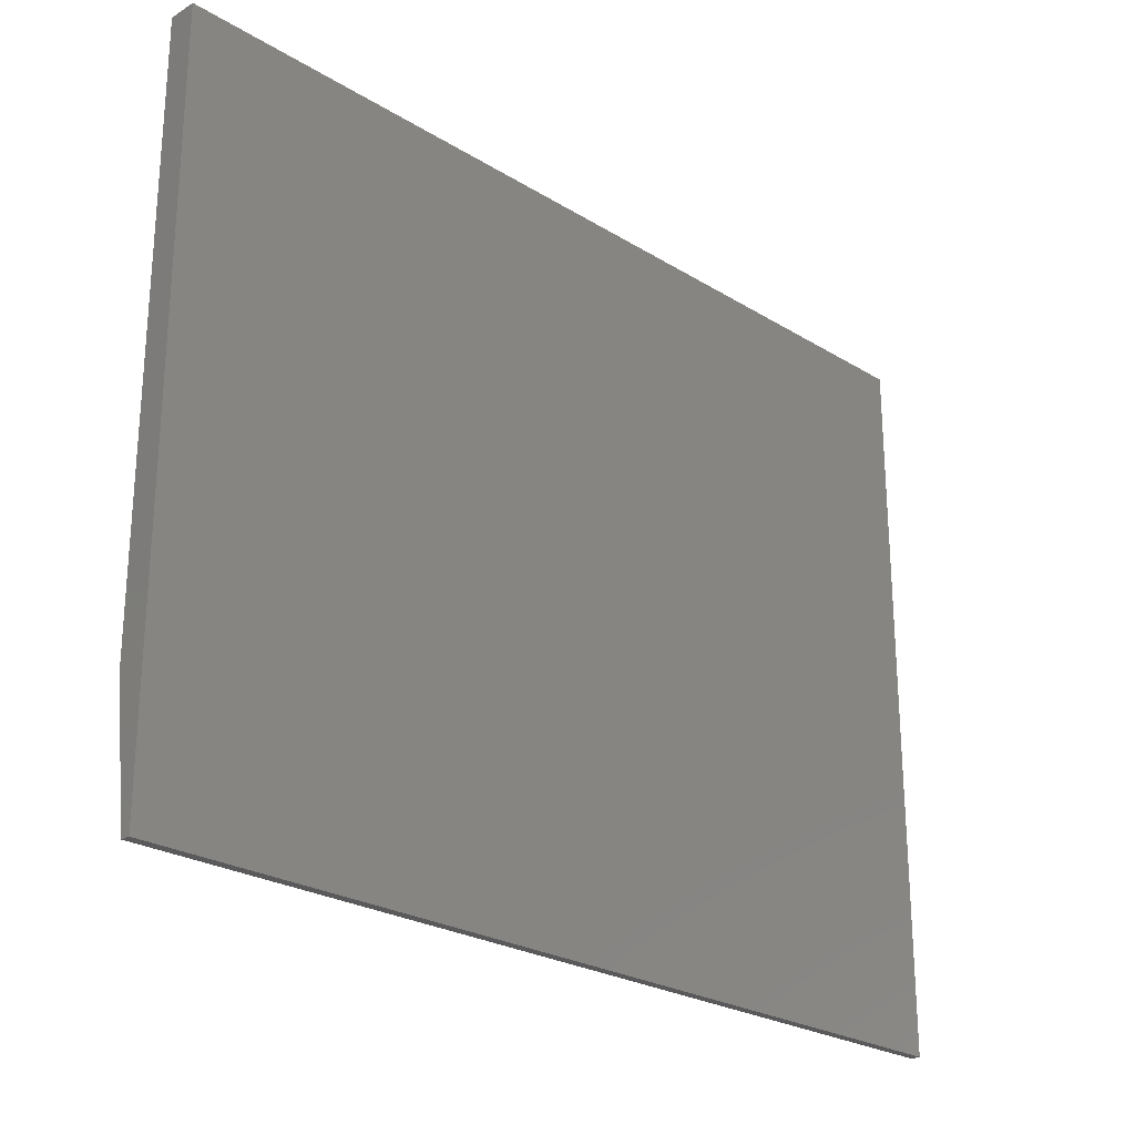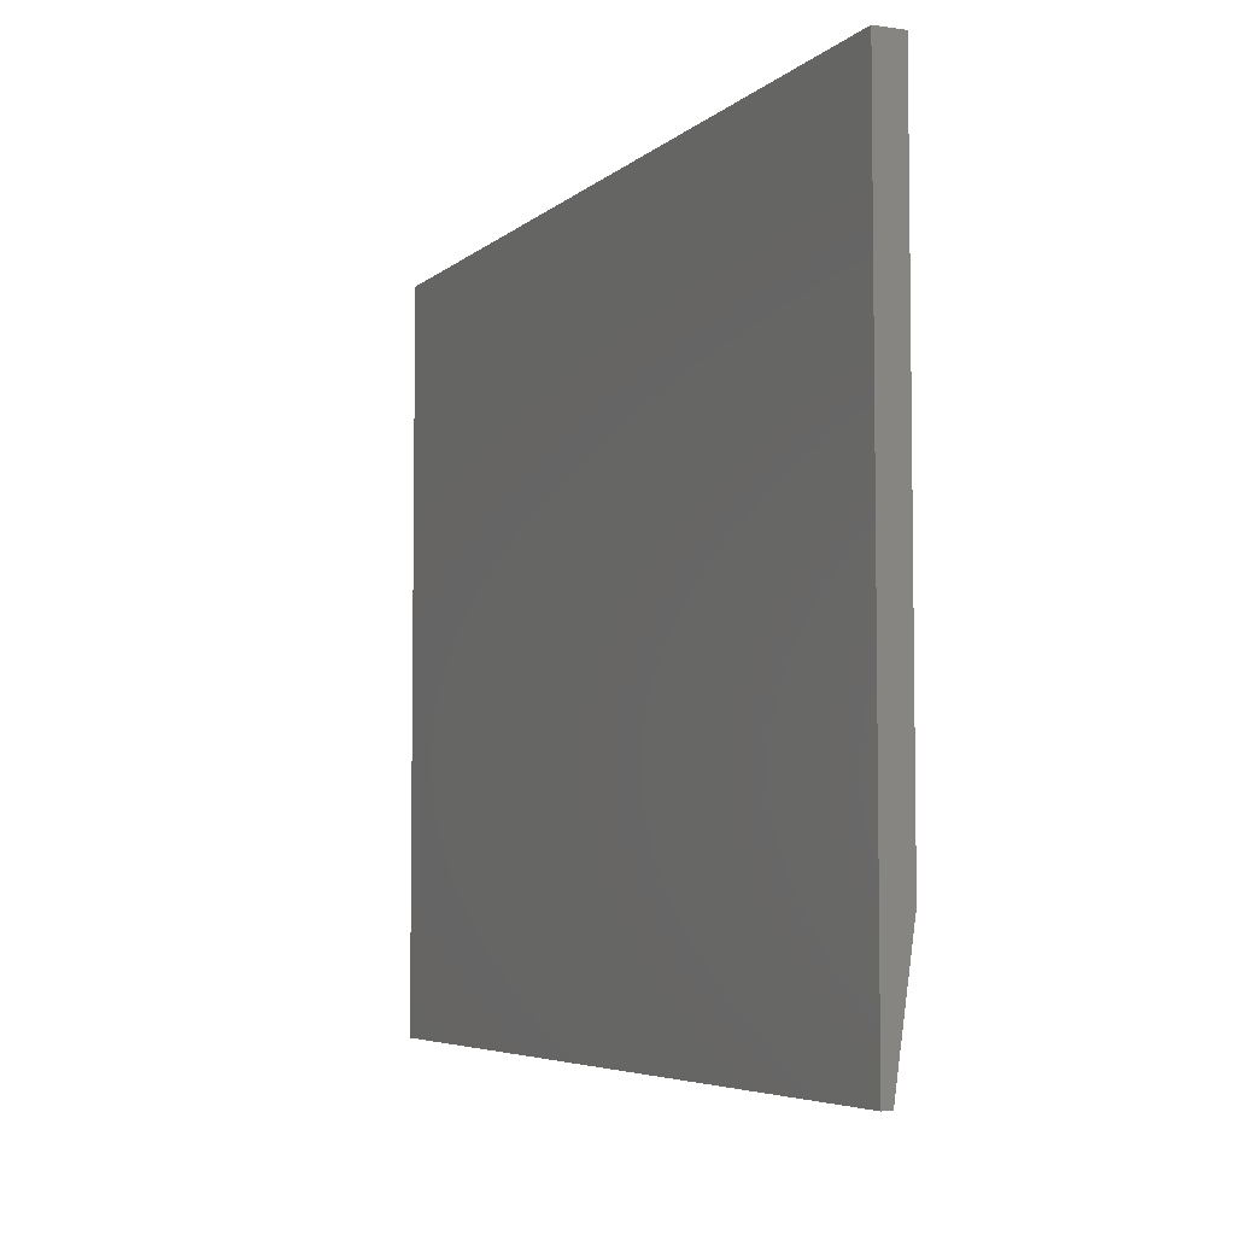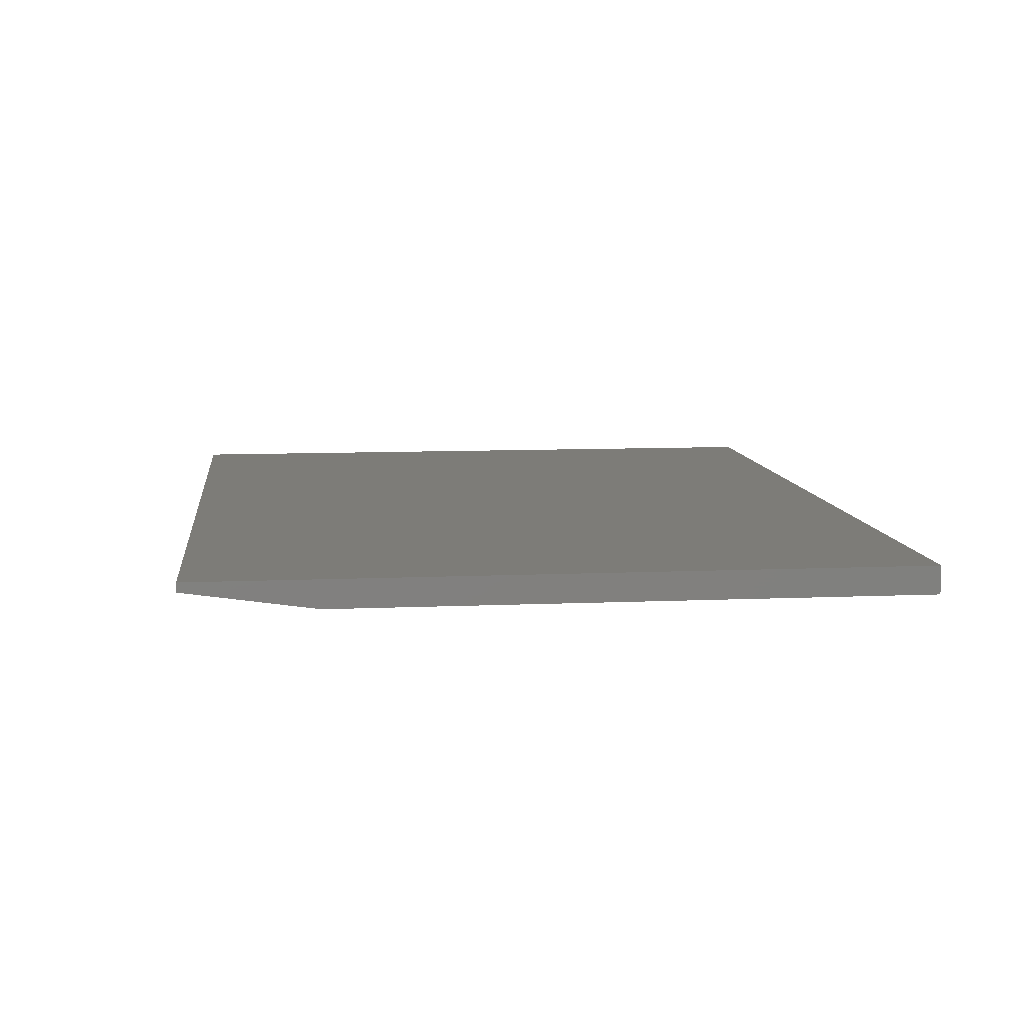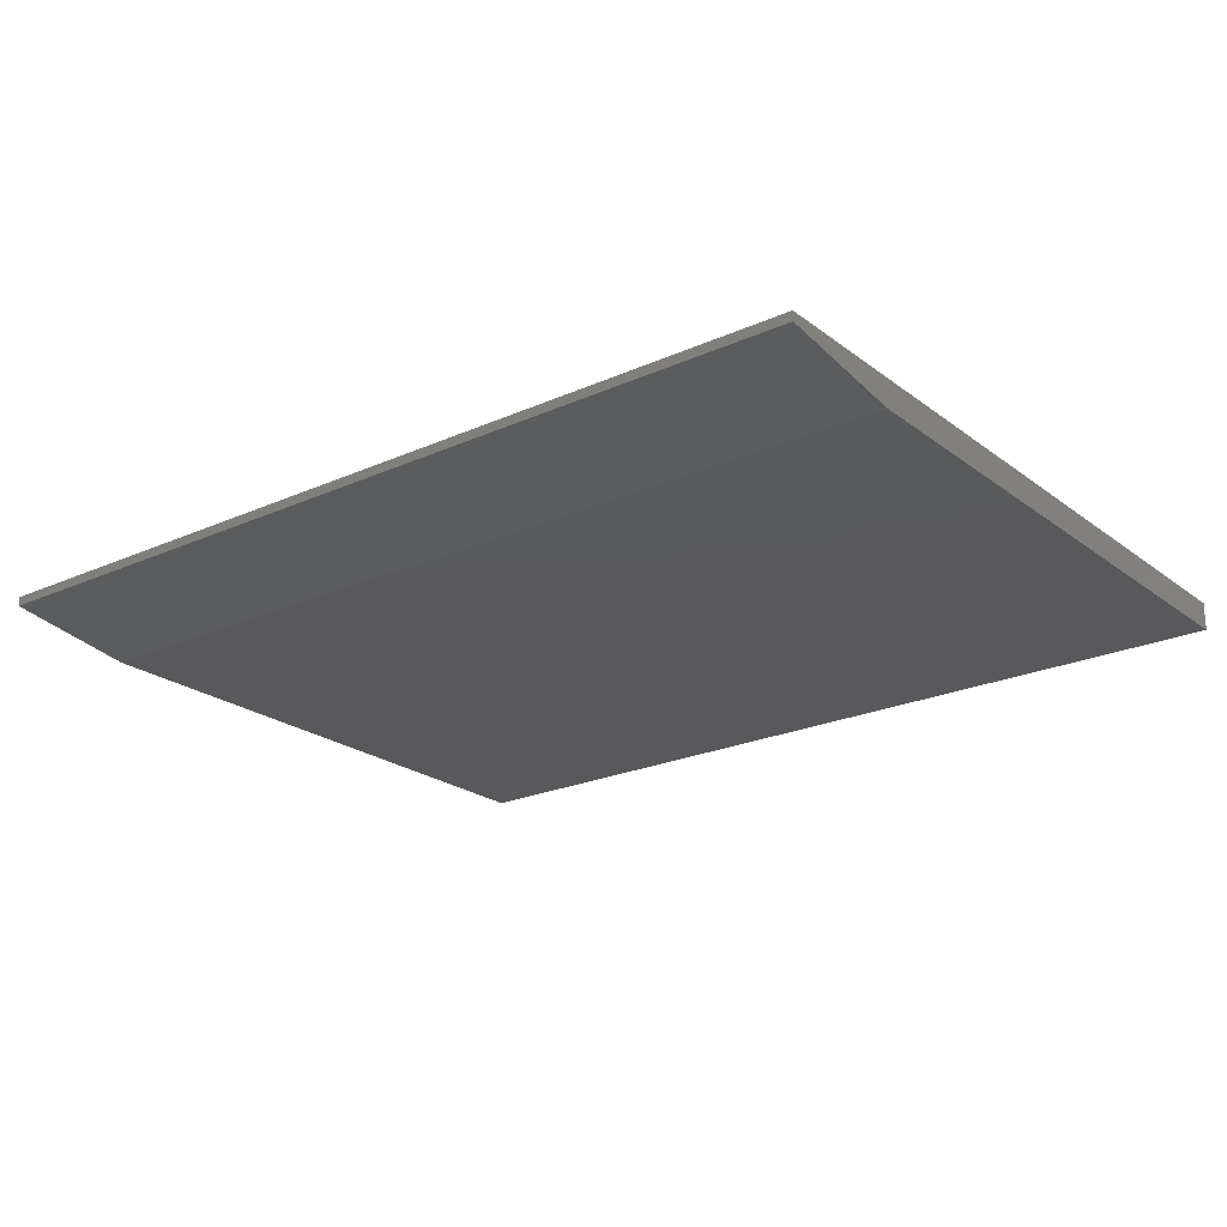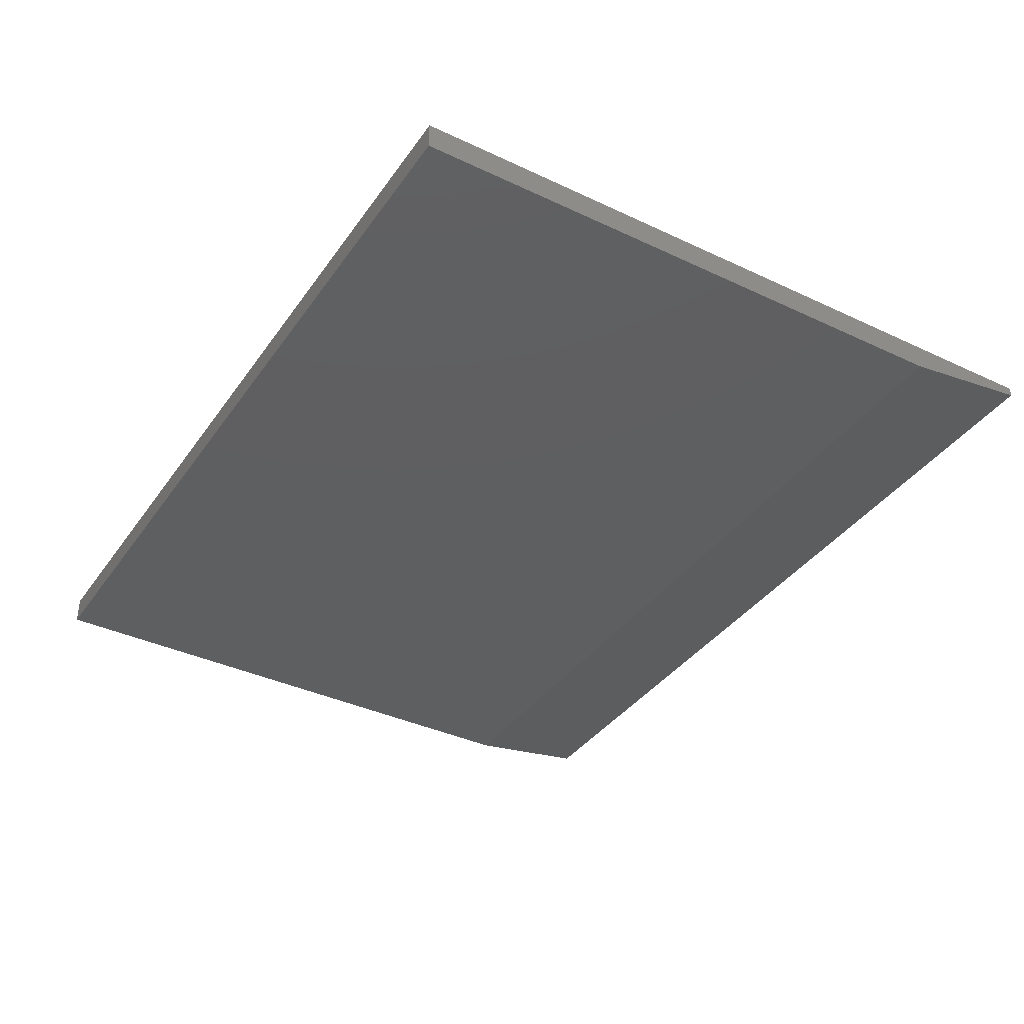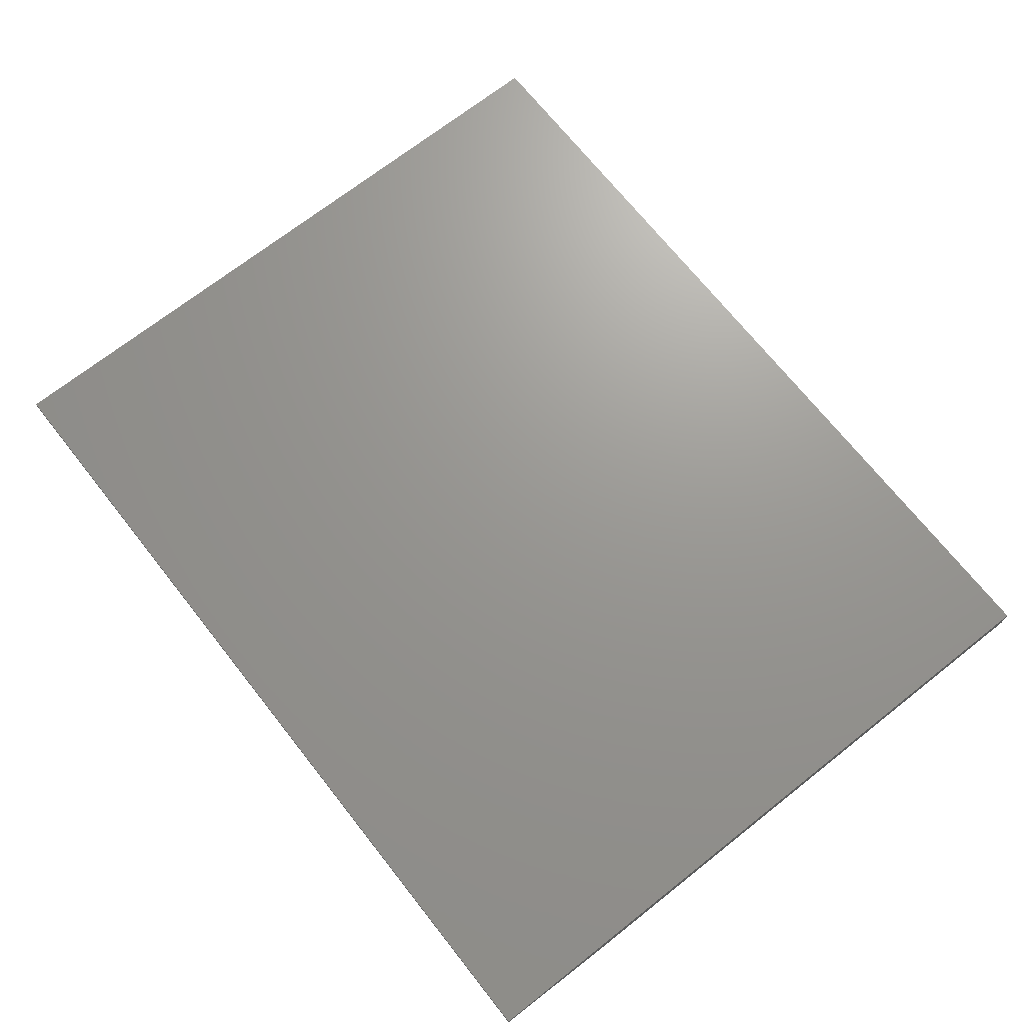
<metadata>
{"format":"stl","ext":"stl","renderer":"f3d","projection":"perspective","resolution":1024,"background":"white","views":[{"elev":-24.8,"azim":135.0,"up":"+Z"},{"elev":-5.4,"azim":-114.0,"up":"+Z"},{"elev":9.2,"azim":-96.6,"up":"+Y"},{"elev":-22.4,"azim":-142.1,"up":"+Y"},{"elev":-37.7,"azim":59.0,"up":"+Y"},{"elev":70.1,"azim":-128.3,"up":"+Y"}]}
</metadata>
<code>
# stl→obj: 10 verts, 16 faces
v 6.697e-18 -0.02344 0.1094
v 0.75 -0.02344 0.1094
v 3.674e-17 -0.02344 0.6
v 0.75 -0.02344 0.6
v 3.674e-17 0 0.6
v 0 0 0
v 0 -0.007812 0
v 0.75 0 0.6
v 0.75 0 -4.592e-17
v 0.75 -0.007812 -4.592e-17
f 1 2 3
f 3 2 4
f 3 5 1
f 1 5 6
f 1 6 7
f 8 4 9
f 9 4 2
f 9 2 10
f 7 6 10
f 10 6 9
f 2 1 10
f 10 1 7
f 6 5 9
f 9 5 8
f 4 8 3
f 3 8 5

</code>
